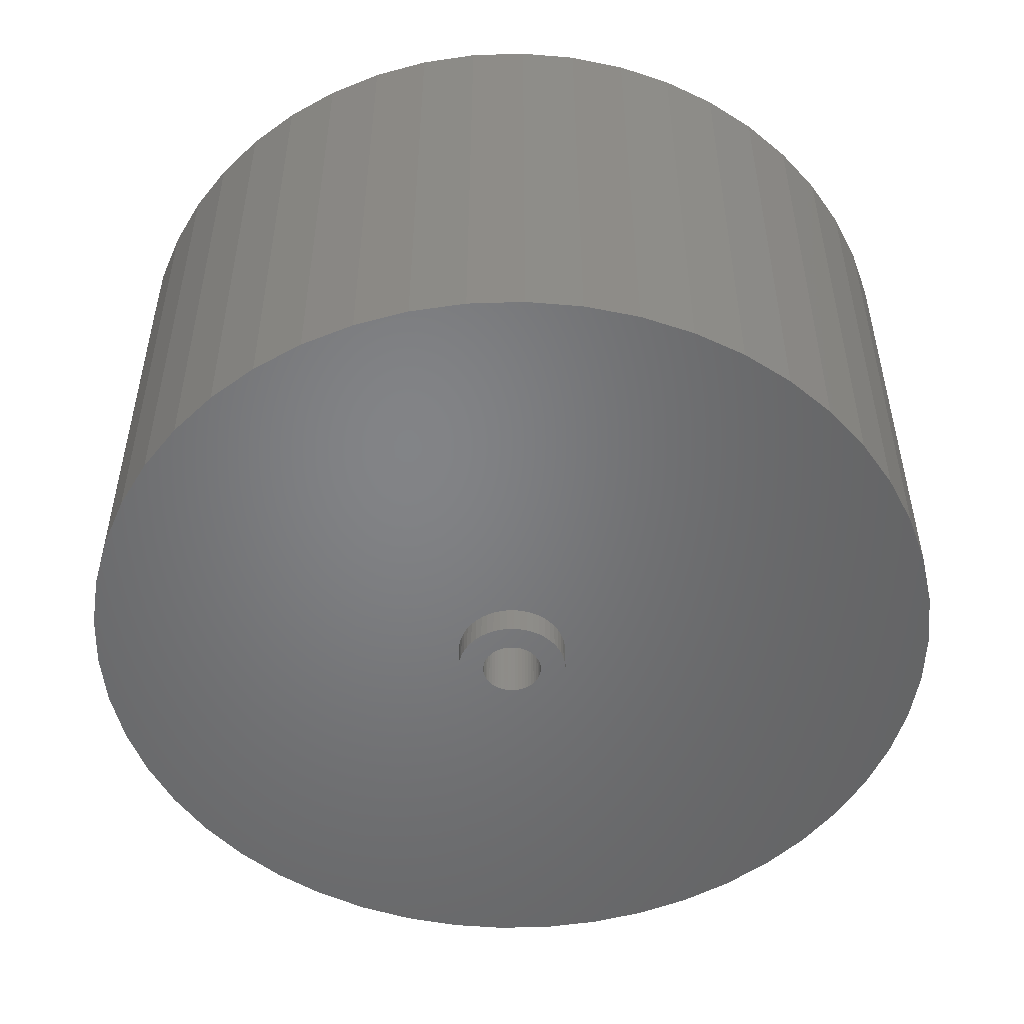
<metadata>
{"format":"stl","ext":"stl","renderer":"f3d","projection":"perspective","resolution":1024,"background":"white","views":[{"elev":-51.4,"azim":74.0,"up":"+Z"}]}
</metadata>
<code>
# stl→obj: 412 verts, 824 faces
v 22.5 0 3
v 22.32 2.82 -22.5
v 22.32 2.82 3
v 22.5 0 -22.5
v -22.5 0 -22.5
v -22.32 2.82 3
v -22.32 2.82 -22.5
v -22.5 0 3
v 1.413 22.46 -22.5
v -1.413 22.46 3
v 1.413 22.46 3
v -1.413 22.46 -22.5
v -1.413 -22.46 -22.5
v 1.413 -22.46 3
v -1.413 -22.46 3
v 1.413 -22.46 -22.5
v 16.4 15.4 -22.5
v 14.34 17.34 3
v 16.4 15.4 3
v 14.34 17.34 -22.5
v -14.34 17.34 -22.5
v -16.4 15.4 3
v -14.34 17.34 3
v -16.4 15.4 -22.5
v -6.953 21.4 -22.5
v -9.58 20.36 3
v -6.953 21.4 3
v -9.58 20.36 -22.5
v 18.2 -13.23 3
v 19.72 -10.84 -22.5
v 19.72 -10.84 3
v 18.2 -13.23 -22.5
v 20.92 8.283 3
v 19.72 10.84 -22.5
v 19.72 10.84 3
v 20.92 8.283 -22.5
v 9.58 20.36 -22.5
v 6.953 21.4 3
v 9.58 20.36 3
v 6.953 21.4 -22.5
v 12.06 19 -22.5
v 12.06 19 3
v -20.92 8.283 -22.5
v -19.72 10.84 3
v -19.72 10.84 -22.5
v -20.92 8.283 3
v 5 0 3
v 4.961 0.6267 3
v 21.79 5.596 3
v 22.32 -2.82 3
v 4.843 1.243 3
v 4.961 -0.6267 3
v 4.649 1.841 3
v 21.79 -5.596 3
v 4.382 2.409 3
v 18.2 13.23 3
v 4.843 -1.243 3
v 4.045 2.939 3
v 20.92 -8.283 3
v 3.645 3.423 3
v 4.649 -1.841 3
v 3.187 3.853 3
v 2.679 4.222 3
v 4.382 -2.409 3
v 2.129 4.524 3
v 4.045 -2.939 3
v 1.545 4.755 3
v 4.216 22.1 3
v 0.9369 4.911 3
v 0.314 4.99 3
v -0.314 4.99 3
v -0.9369 4.911 3
v -4.216 22.1 3
v -1.545 4.755 3
v -2.129 4.524 3
v -2.679 4.222 3
v -12.06 19 3
v -3.187 3.853 3
v -3.645 3.423 3
v -4.045 2.939 3
v -18.2 13.23 3
v 16.4 -15.4 3
v 3.645 -3.423 3
v 14.34 -17.34 3
v 3.187 -3.853 3
v 12.06 -19 3
v 2.679 -4.222 3
v 9.58 -20.36 3
v 2.129 -4.524 3
v 6.953 -21.4 3
v 1.545 -4.755 3
v 4.216 -22.1 3
v 0.9369 -4.911 3
v 0.314 -4.99 3
v -0.314 -4.99 3
v -0.9369 -4.911 3
v -4.216 -22.1 3
v -1.545 -4.755 3
v -6.953 -21.4 3
v -2.129 -4.524 3
v -9.58 -20.36 3
v -2.679 -4.222 3
v -12.06 -19 3
v -3.187 -3.853 3
v -14.34 -17.34 3
v -3.645 -3.423 3
v -16.4 -15.4 3
v -4.045 -2.939 3
v -18.2 -13.23 3
v -4.382 -2.409 3
v -19.72 -10.84 3
v -4.649 -1.841 3
v -20.92 -8.283 3
v -4.843 -1.243 3
v -21.79 -5.596 3
v -4.961 -0.6267 3
v -22.32 -2.82 3
v -5 0 3
v -4.382 2.409 3
v -4.649 1.841 3
v -4.843 1.243 3
v -21.79 5.596 3
v -4.961 0.6267 3
v -4.216 22.1 -22.5
v 22.32 -2.82 -22.5
v 21.79 -5.596 -22.5
v -20.92 -8.283 -22.5
v -21.79 -5.596 -22.5
v 6.953 -21.4 -22.5
v 9.58 -20.36 -22.5
v 21.79 5.596 -22.5
v 18.2 13.23 -22.5
v 4.216 22.1 -22.5
v -18.2 13.23 -22.5
v -21.79 5.596 -22.5
v -12.06 19 -22.5
v 12.06 -19 -22.5
v 14.34 -17.34 -22.5
v 16.4 -15.4 -22.5
v 20.92 -8.283 -22.5
v -16.4 -15.4 -22.5
v -14.34 -17.34 -22.5
v -18.2 -13.23 -22.5
v -19.72 -10.84 -22.5
v 2.875 0 -22.5
v 2.852 -0.3603 -22.5
v 2.785 -0.715 -22.5
v 2.852 0.3603 -22.5
v 2.673 -1.058 -22.5
v 2.519 -1.385 -22.5
v 2.785 0.715 -22.5
v 2.326 -1.69 -22.5
v 2.096 -1.968 -22.5
v 2.673 1.058 -22.5
v 1.833 -2.215 -22.5
v 1.54 -2.427 -22.5
v 2.519 1.385 -22.5
v 1.224 -2.601 -22.5
v 0.8884 -2.734 -22.5
v 4.216 -22.1 -22.5
v 2.326 1.69 -22.5
v 0.5387 -2.824 -22.5
v 0.1805 -2.869 -22.5
v -0.1805 -2.869 -22.5
v -0.5387 -2.824 -22.5
v -4.216 -22.1 -22.5
v -0.8884 -2.734 -22.5
v -6.953 -21.4 -22.5
v -1.224 -2.601 -22.5
v -9.58 -20.36 -22.5
v -1.54 -2.427 -22.5
v -12.06 -19 -22.5
v -1.833 -2.215 -22.5
v -2.096 -1.968 -22.5
v -2.326 -1.69 -22.5
v 2.096 1.968 -22.5
v 1.833 2.215 -22.5
v 1.54 2.427 -22.5
v 1.224 2.601 -22.5
v 0.8884 2.734 -22.5
v 0.5387 2.824 -22.5
v 0.1805 2.869 -22.5
v -0.1805 2.869 -22.5
v -0.5387 2.824 -22.5
v -0.8884 2.734 -22.5
v -1.224 2.601 -22.5
v -1.54 2.427 -22.5
v -1.833 2.215 -22.5
v -2.096 1.968 -22.5
v -2.326 1.69 -22.5
v -2.519 1.385 -22.5
v -2.673 1.058 -22.5
v -2.785 0.715 -22.5
v -2.852 0.3603 -22.5
v -2.875 0 -22.5
v -2.519 -1.385 -22.5
v -2.673 -1.058 -22.5
v -2.785 -0.715 -22.5
v -2.852 -0.3603 -22.5
v -22.32 -2.82 -22.5
v 2.852 0.3603 -24
v 2.875 0 -24
v -2.875 0 -24
v -2.852 0.3603 -24
v 0.1805 2.869 -24
v -0.1805 2.869 -24
v -0.1805 -2.869 -24
v 0.1805 -2.869 -24
v 2.096 1.968 -24
v 1.833 2.215 -24
v -1.833 2.215 -24
v -2.096 1.968 -24
v -0.8884 2.734 -24
v -1.224 2.601 -24
v 2.519 1.385 -24
v 2.673 1.058 -24
v 2.785 0.715 -24
v 1.224 2.601 -24
v 0.8884 2.734 -24
v 0.5387 2.824 -24
v 1.54 2.427 -24
v -2.673 1.058 -24
v -2.519 1.385 -24
v -2.785 0.715 -24
v -0.5387 2.824 -24
v -2.096 -1.968 -24
v -2.326 -1.69 -24
v 0.5387 -2.824 -24
v 0.8884 -2.734 -24
v 1.224 -2.601 -24
v 2.326 1.69 -24
v -2.326 1.69 -24
v -1.54 2.427 -24
v 1.833 -2.215 -24
v 2.096 -1.968 -24
v 2.852 -0.3603 -24
v 2.785 -0.715 -24
v 1.55 0 -24
v 1.538 -0.1943 -24
v 1.501 -0.3855 -24
v 2.673 -1.058 -24
v 1.538 0.1943 -24
v 1.441 -0.5706 -24
v 2.519 -1.385 -24
v 1.358 -0.7467 -24
v 2.326 -1.69 -24
v 1.501 0.3855 -24
v 1.254 -0.9111 -24
v 1.13 -1.061 -24
v 1.441 0.5706 -24
v 0.988 -1.194 -24
v 1.54 -2.427 -24
v 0.8305 -1.309 -24
v 0.66 -1.402 -24
v 0.479 -1.474 -24
v 0.2904 -1.523 -24
v 0.09732 -1.547 -24
v -0.09732 -1.547 -24
v -0.2904 -1.523 -24
v -0.5387 -2.824 -24
v -0.479 -1.474 -24
v -0.8884 -2.734 -24
v -0.66 -1.402 -24
v -1.224 -2.601 -24
v -0.8305 -1.309 -24
v -1.54 -2.427 -24
v -0.988 -1.194 -24
v -1.833 -2.215 -24
v -1.13 -1.061 -24
v -1.254 -0.9111 -24
v -1.358 -0.7467 -24
v -2.519 -1.385 -24
v -1.441 -0.5706 -24
v 1.358 0.7467 -24
v 1.254 0.9111 -24
v 1.13 1.061 -24
v 0.988 1.194 -24
v 0.8305 1.309 -24
v 0.66 1.402 -24
v 0.479 1.474 -24
v 0.2904 1.523 -24
v 0.09732 1.547 -24
v -0.09732 1.547 -24
v -0.2904 1.523 -24
v -0.479 1.474 -24
v -0.66 1.402 -24
v -0.8305 1.309 -24
v -0.988 1.194 -24
v -1.13 1.061 -24
v -1.254 0.9111 -24
v -1.358 0.7467 -24
v -1.441 0.5706 -24
v -1.501 0.3855 -24
v -1.538 0.1943 -24
v -1.55 0 -24
v -2.673 -1.058 -24
v -1.501 -0.3855 -24
v -2.785 -0.715 -24
v -1.538 -0.1943 -24
v -2.852 -0.3603 -24
v 1.558 -2.698 -1.9
v -1.558 -2.698 0
v 1.558 -2.698 0
v -1.558 -2.698 -1.9
v 1.358 0.7467 -1.9
v 3.116 0 -1.9
v 1.558 2.698 -1.9
v 1.538 -0.1943 -1.9
v 1.55 0 -1.9
v 1.538 0.1943 -1.9
v 1.501 0.3855 -1.9
v 1.441 0.5706 -1.9
v 1.254 0.9111 -1.9
v 1.13 1.061 -1.9
v 0.988 1.194 -1.9
v 0.8305 1.309 -1.9
v 0.66 1.402 -1.9
v 0.479 1.474 -1.9
v 0.2904 1.523 -1.9
v 0.09732 1.547 -1.9
v -0.09732 1.547 -1.9
v -1.558 2.698 -1.9
v -0.2904 1.523 -1.9
v -0.479 1.474 -1.9
v -0.66 1.402 -1.9
v -1.501 0.3855 -1.9
v -3.116 0 -1.9
v -1.538 0.1943 -1.9
v -1.441 0.5706 -1.9
v -1.358 0.7467 -1.9
v -1.254 0.9111 -1.9
v -1.13 1.061 -1.9
v -0.988 1.194 -1.9
v -0.8305 1.309 -1.9
v 1.501 -0.3855 -1.9
v 1.441 -0.5706 -1.9
v 1.358 -0.7467 -1.9
v 1.254 -0.9111 -1.9
v 1.13 -1.061 -1.9
v 0.988 -1.194 -1.9
v 0.8305 -1.309 -1.9
v 0.66 -1.402 -1.9
v 0.479 -1.474 -1.9
v 0.2904 -1.523 -1.9
v 0.09732 -1.547 -1.9
v -0.09732 -1.547 -1.9
v -0.2904 -1.523 -1.9
v -0.479 -1.474 -1.9
v -0.66 -1.402 -1.9
v -0.8305 -1.309 -1.9
v -0.988 -1.194 -1.9
v -1.13 -1.061 -1.9
v -1.254 -0.9111 -1.9
v -1.358 -0.7467 -1.9
v -1.441 -0.5706 -1.9
v -1.501 -0.3855 -1.9
v -1.538 -0.1943 -1.9
v -1.55 0 -1.9
v 3.116 0 0
v 1.558 2.698 0
v 5 0 0
v 4.961 0.6267 0
v 4.843 1.243 0
v 4.961 -0.6267 0
v 4.649 1.841 0
v 4.843 -1.243 0
v 4.382 2.409 0
v 4.649 -1.841 0
v 4.045 2.939 0
v 4.382 -2.409 0
v 3.645 3.423 0
v 3.187 3.853 0
v 4.045 -2.939 0
v 3.645 -3.423 0
v 2.679 4.222 0
v 2.129 4.524 0
v 1.545 4.755 0
v 0.9369 4.911 0
v 0.314 4.99 0
v -0.314 4.99 0
v -1.558 2.698 0
v -0.9369 4.911 0
v -1.545 4.755 0
v -2.129 4.524 0
v -2.679 4.222 0
v -3.187 3.853 0
v -3.645 3.423 0
v 3.187 -3.853 0
v 2.679 -4.222 0
v 2.129 -4.524 0
v 1.545 -4.755 0
v 0.9369 -4.911 0
v 0.314 -4.99 0
v -0.314 -4.99 0
v -0.9369 -4.911 0
v -1.545 -4.755 0
v -2.129 -4.524 0
v -2.679 -4.222 0
v -4.382 -2.409 0
v -3.116 0 0
v -3.187 -3.853 0
v -4.045 2.939 0
v -4.382 2.409 0
v -3.645 -3.423 0
v -4.045 -2.939 0
v -4.649 1.841 0
v -4.843 1.243 0
v -4.649 -1.841 0
v -4.961 0.6267 0
v -4.843 -1.243 0
v -5 0 0
v -4.961 -0.6267 0
f 1 2 3
f 2 1 4
f 5 6 7
f 6 5 8
f 9 10 11
f 10 9 12
f 13 14 15
f 14 13 16
f 17 18 19
f 18 17 20
f 21 22 23
f 22 21 24
f 25 26 27
f 26 25 28
f 29 30 31
f 30 29 32
f 33 34 35
f 34 33 36
f 37 38 39
f 38 37 40
f 41 39 42
f 39 41 37
f 43 44 45
f 44 43 46
f 47 1 3
f 48 3 49
f 1 47 50
f 51 49 33
f 52 50 47
f 53 33 35
f 50 52 54
f 55 35 56
f 57 54 52
f 58 56 19
f 54 57 59
f 60 19 18
f 61 59 57
f 62 18 42
f 59 61 31
f 63 42 39
f 64 31 61
f 65 39 38
f 31 64 29
f 66 29 64
f 3 48 47
f 49 51 48
f 33 53 51
f 35 55 53
f 67 38 68
f 56 58 55
f 19 60 58
f 18 62 60
f 42 63 62
f 39 65 63
f 38 67 65
f 69 68 11
f 68 69 67
f 11 70 69
f 11 71 70
f 10 71 11
f 71 10 72
f 73 72 10
f 72 73 74
f 27 74 73
f 74 27 75
f 26 75 27
f 75 26 76
f 77 76 26
f 76 77 78
f 23 78 77
f 78 23 79
f 22 79 23
f 79 22 80
f 81 80 22
f 29 66 82
f 83 82 66
f 82 83 84
f 85 84 83
f 84 85 86
f 87 86 85
f 86 87 88
f 89 88 87
f 88 89 90
f 91 90 89
f 90 91 92
f 93 92 91
f 92 93 14
f 94 14 93
f 95 14 94
f 15 95 96
f 95 15 14
f 97 96 98
f 99 98 100
f 101 100 102
f 103 102 104
f 105 104 106
f 107 106 108
f 96 97 15
f 109 108 110
f 111 110 112
f 113 112 114
f 115 114 116
f 117 116 118
f 80 81 119
f 98 99 97
f 44 119 81
f 100 101 99
f 119 44 120
f 102 103 101
f 46 120 44
f 104 105 103
f 120 46 121
f 106 107 105
f 122 121 46
f 108 109 107
f 121 122 123
f 110 111 109
f 6 123 122
f 112 113 111
f 123 6 118
f 114 115 113
f 8 118 6
f 116 117 115
f 118 8 117
f 124 27 73
f 27 124 25
f 54 125 50
f 125 54 126
f 127 115 128
f 115 127 113
f 129 88 90
f 88 129 130
f 49 36 33
f 36 49 131
f 3 131 49
f 131 3 2
f 56 17 19
f 17 56 132
f 35 132 56
f 132 35 34
f 40 68 38
f 68 40 133
f 133 11 68
f 11 133 9
f 20 42 18
f 42 20 41
f 45 81 134
f 81 45 44
f 134 22 24
f 22 134 81
f 135 46 43
f 46 135 122
f 7 122 135
f 122 7 6
f 28 77 26
f 77 28 136
f 136 23 77
f 23 136 21
f 12 73 10
f 73 12 124
f 50 4 1
f 4 50 125
f 130 86 88
f 86 130 137
f 138 82 84
f 82 138 139
f 31 140 59
f 140 31 30
f 59 126 54
f 126 59 140
f 82 32 29
f 32 82 139
f 141 105 107
f 105 141 142
f 143 111 144
f 111 143 109
f 145 4 125
f 146 125 126
f 4 145 2
f 147 126 140
f 148 2 145
f 149 140 30
f 2 148 131
f 150 30 32
f 151 131 148
f 152 32 139
f 131 151 36
f 153 139 138
f 154 36 151
f 155 138 137
f 36 154 34
f 156 137 130
f 157 34 154
f 158 130 129
f 34 157 132
f 159 129 160
f 161 132 157
f 132 161 17
f 125 146 145
f 126 147 146
f 140 149 147
f 30 150 149
f 32 152 150
f 139 153 152
f 138 155 153
f 137 156 155
f 162 160 16
f 130 158 156
f 129 159 158
f 160 162 159
f 16 163 162
f 16 164 163
f 13 164 16
f 164 13 165
f 166 165 13
f 165 166 167
f 168 167 166
f 167 168 169
f 170 169 168
f 169 170 171
f 172 171 170
f 171 172 173
f 142 173 172
f 173 142 174
f 174 141 175
f 141 174 142
f 176 17 161
f 17 176 20
f 177 20 176
f 20 177 41
f 178 41 177
f 41 178 37
f 179 37 178
f 37 179 40
f 180 40 179
f 40 180 133
f 181 133 180
f 133 181 9
f 182 9 181
f 183 9 182
f 12 183 184
f 124 184 185
f 25 185 186
f 183 12 9
f 28 186 187
f 136 187 188
f 21 188 189
f 24 189 190
f 134 190 191
f 45 191 192
f 43 192 193
f 135 193 194
f 184 124 12
f 7 194 195
f 143 175 141
f 175 143 196
f 185 25 124
f 144 196 143
f 186 28 25
f 196 144 197
f 187 136 28
f 127 197 144
f 188 21 136
f 197 127 198
f 189 24 21
f 128 198 127
f 190 134 24
f 198 128 199
f 191 45 134
f 200 199 128
f 192 43 45
f 199 200 195
f 193 135 43
f 5 195 200
f 194 7 135
f 195 5 7
f 160 90 92
f 90 160 129
f 16 92 14
f 92 16 160
f 137 84 86
f 84 137 138
f 166 15 97
f 15 166 13
f 170 99 101
f 99 170 168
f 168 97 99
f 97 168 166
f 141 109 143
f 109 141 107
f 144 113 127
f 113 144 111
f 128 117 200
f 117 128 115
f 200 8 5
f 8 200 117
f 172 101 103
f 101 172 170
f 142 103 105
f 103 142 172
f 145 201 148
f 201 145 202
f 203 194 204
f 194 203 195
f 205 183 182
f 183 205 206
f 207 163 164
f 163 207 208
f 209 177 176
f 177 209 210
f 211 189 188
f 189 211 212
f 213 186 185
f 186 213 214
f 154 215 157
f 215 154 216
f 148 217 151
f 217 148 201
f 218 180 179
f 180 218 219
f 219 181 180
f 181 219 220
f 221 179 178
f 179 221 218
f 222 191 223
f 191 222 192
f 224 192 222
f 192 224 193
f 206 184 183
f 184 206 225
f 226 175 227
f 175 226 174
f 208 162 163
f 162 208 228
f 229 158 159
f 158 229 230
f 151 216 154
f 216 151 217
f 161 209 176
f 209 161 231
f 157 231 161
f 231 157 215
f 220 182 181
f 182 220 205
f 210 178 177
f 178 210 221
f 223 190 232
f 190 223 191
f 232 189 212
f 189 232 190
f 204 193 224
f 193 204 194
f 214 187 186
f 187 214 233
f 233 188 187
f 188 233 211
f 225 185 184
f 185 225 213
f 234 153 155
f 153 234 235
f 147 236 146
f 236 147 237
f 238 202 236
f 239 236 237
f 202 238 201
f 240 237 241
f 242 201 238
f 243 241 244
f 201 242 217
f 245 244 246
f 247 217 242
f 248 246 235
f 217 247 216
f 249 235 234
f 250 216 247
f 216 250 215
f 251 234 252
f 236 239 238
f 237 240 239
f 241 243 240
f 244 245 243
f 246 248 245
f 253 252 230
f 235 249 248
f 234 251 249
f 254 230 229
f 252 253 251
f 230 254 253
f 255 229 228
f 229 255 254
f 228 256 255
f 208 256 228
f 208 257 256
f 208 258 257
f 207 258 208
f 207 259 258
f 260 259 207
f 259 260 261
f 262 261 260
f 261 262 263
f 264 263 262
f 263 264 265
f 266 265 264
f 265 266 267
f 268 267 266
f 267 268 269
f 226 269 268
f 269 226 270
f 227 270 226
f 270 227 271
f 272 271 227
f 271 272 273
f 274 215 250
f 215 274 231
f 275 231 274
f 231 275 209
f 276 209 275
f 209 276 210
f 277 210 276
f 210 277 221
f 278 221 277
f 221 278 218
f 279 218 278
f 218 279 219
f 280 219 279
f 219 280 220
f 281 220 280
f 281 205 220
f 282 205 281
f 283 205 282
f 283 206 205
f 284 206 283
f 225 284 285
f 284 225 206
f 213 285 286
f 214 286 287
f 285 213 225
f 233 287 288
f 211 288 289
f 286 214 213
f 212 289 290
f 232 290 291
f 223 291 292
f 222 292 293
f 224 293 294
f 287 233 214
f 204 294 295
f 296 273 272
f 288 211 233
f 273 296 297
f 289 212 211
f 298 297 296
f 290 232 212
f 297 298 299
f 291 223 232
f 300 299 298
f 292 222 223
f 299 300 295
f 293 224 222
f 203 295 300
f 294 204 224
f 295 203 204
f 150 241 149
f 241 150 244
f 153 246 152
f 246 153 235
f 146 202 145
f 202 146 236
f 226 173 174
f 173 226 268
f 227 196 272
f 196 227 175
f 296 198 298
f 198 296 197
f 300 195 203
f 195 300 199
f 228 159 162
f 159 228 229
f 252 155 156
f 155 252 234
f 230 156 158
f 156 230 252
f 149 237 147
f 237 149 241
f 152 244 150
f 244 152 246
f 260 164 165
f 164 260 207
f 268 171 173
f 171 268 266
f 264 167 169
f 167 264 262
f 266 169 171
f 169 266 264
f 262 165 167
f 165 262 260
f 272 197 296
f 197 272 196
f 298 199 300
f 199 298 198
f 301 302 303
f 302 301 304
f 305 306 307
f 308 306 309
f 306 310 309
f 306 311 310
f 306 312 311
f 306 305 312
f 307 313 305
f 307 314 313
f 307 315 314
f 307 316 315
f 307 317 316
f 307 318 317
f 307 319 318
f 307 320 319
f 307 321 320
f 322 321 307
f 321 322 323
f 323 322 324
f 324 322 325
f 326 327 328
f 329 327 326
f 330 327 329
f 327 330 322
f 331 322 330
f 332 322 331
f 333 322 332
f 334 322 333
f 325 322 334
f 335 306 308
f 336 306 335
f 337 306 336
f 306 337 301
f 338 301 337
f 339 301 338
f 340 301 339
f 341 301 340
f 342 301 341
f 343 301 342
f 344 301 343
f 345 301 344
f 346 301 345
f 304 346 347
f 304 347 348
f 304 348 349
f 304 349 350
f 346 304 301
f 351 304 350
f 352 304 351
f 353 304 352
f 354 304 353
f 327 354 355
f 327 355 356
f 327 356 357
f 327 357 358
f 328 327 358
f 354 327 304
f 301 359 306
f 359 301 303
f 306 360 307
f 360 306 359
f 359 361 362
f 359 362 363
f 361 359 364
f 359 363 365
f 364 359 366
f 359 365 367
f 366 359 368
f 360 367 369
f 368 359 370
f 360 369 371
f 303 370 359
f 360 371 372
f 370 303 373
f 373 303 374
f 360 372 375
f 360 375 376
f 367 360 359
f 377 360 376
f 378 360 377
f 379 360 378
f 380 360 379
f 381 380 382
f 381 382 383
f 380 381 360
f 384 381 383
f 385 381 384
f 386 381 385
f 387 381 386
f 374 303 388
f 388 303 389
f 389 303 390
f 303 391 390
f 303 392 391
f 303 393 392
f 303 394 393
f 302 394 303
f 394 302 395
f 395 302 396
f 302 397 396
f 302 398 397
f 399 302 400
f 302 401 398
f 402 381 387
f 403 381 402
f 302 404 401
f 381 403 400
f 302 405 404
f 406 400 403
f 302 399 405
f 407 400 406
f 400 408 399
f 409 400 407
f 400 410 408
f 411 400 409
f 400 412 410
f 400 411 412
f 322 360 381
f 360 322 307
f 302 327 400
f 327 302 304
f 400 322 381
f 322 400 327
f 361 48 362
f 48 361 47
f 118 409 123
f 409 118 411
f 380 70 71
f 70 380 379
f 372 60 62
f 60 372 371
f 387 78 79
f 78 387 386
f 384 74 75
f 74 384 383
f 374 66 373
f 66 374 83
f 365 55 367
f 55 365 53
f 362 51 363
f 51 362 48
f 377 65 67
f 65 377 376
f 378 67 69
f 67 378 377
f 375 62 63
f 62 375 372
f 119 402 80
f 402 119 403
f 80 387 79
f 387 80 402
f 121 406 120
f 406 121 407
f 386 76 78
f 76 386 385
f 382 71 72
f 71 382 380
f 364 47 361
f 47 364 52
f 394 96 95
f 96 394 395
f 392 94 93
f 94 392 393
f 363 53 365
f 53 363 51
f 369 60 371
f 60 369 58
f 367 58 369
f 58 367 55
f 379 69 70
f 69 379 378
f 376 63 65
f 63 376 375
f 120 403 119
f 403 120 406
f 383 72 74
f 72 383 382
f 388 87 85
f 87 388 389
f 373 64 370
f 64 373 66
f 368 57 366
f 57 368 61
f 366 52 364
f 52 366 57
f 112 410 114
f 410 112 408
f 374 85 83
f 85 374 388
f 390 91 89
f 91 390 391
f 391 93 91
f 93 391 392
f 123 407 121
f 407 123 409
f 385 75 76
f 75 385 384
f 370 61 368
f 61 370 64
f 396 100 98
f 100 396 397
f 106 405 108
f 405 106 404
f 116 411 118
f 411 116 412
f 389 89 87
f 89 389 390
f 393 95 94
f 95 393 394
f 395 98 96
f 98 395 396
f 401 106 104
f 106 401 404
f 108 399 110
f 399 108 405
f 110 408 112
f 408 110 399
f 114 412 116
f 412 114 410
f 397 102 100
f 102 397 398
f 398 104 102
f 104 398 401
f 250 305 274
f 305 250 312
f 274 313 275
f 313 274 305
f 280 317 318
f 317 280 279
f 286 324 325
f 324 286 285
f 329 291 330
f 291 329 292
f 240 308 239
f 308 240 335
f 278 315 316
f 315 278 277
f 328 293 326
f 293 328 294
f 331 289 332
f 289 331 290
f 287 325 334
f 325 287 286
f 285 323 324
f 323 285 284
f 238 310 242
f 310 238 309
f 243 335 240
f 335 243 336
f 267 352 351
f 352 267 269
f 251 341 340
f 341 251 253
f 242 311 247
f 311 242 310
f 247 312 250
f 312 247 311
f 277 314 315
f 314 277 276
f 283 320 321
f 320 283 282
f 281 318 319
f 318 281 280
f 279 316 317
f 316 279 278
f 358 294 328
f 294 358 295
f 326 292 329
f 292 326 293
f 330 290 331
f 290 330 291
f 284 321 323
f 321 284 283
f 288 334 333
f 334 288 287
f 289 333 332
f 333 289 288
f 257 346 345
f 346 257 258
f 355 297 356
f 297 355 273
f 352 270 353
f 270 352 269
f 256 345 344
f 345 256 257
f 255 344 343
f 344 255 256
f 275 314 276
f 314 275 313
f 282 319 320
f 319 282 281
f 239 309 238
f 309 239 308
f 263 350 349
f 350 263 265
f 259 348 347
f 348 259 261
f 253 342 341
f 342 253 254
f 249 338 248
f 338 249 339
f 245 336 243
f 336 245 337
f 248 337 245
f 337 248 338
f 258 347 346
f 347 258 259
f 356 299 357
f 299 356 297
f 357 295 358
f 295 357 299
f 353 271 354
f 271 353 270
f 354 273 355
f 273 354 271
f 254 343 342
f 343 254 255
f 249 340 339
f 340 249 251
f 265 351 350
f 351 265 267
f 261 349 348
f 349 261 263

</code>
